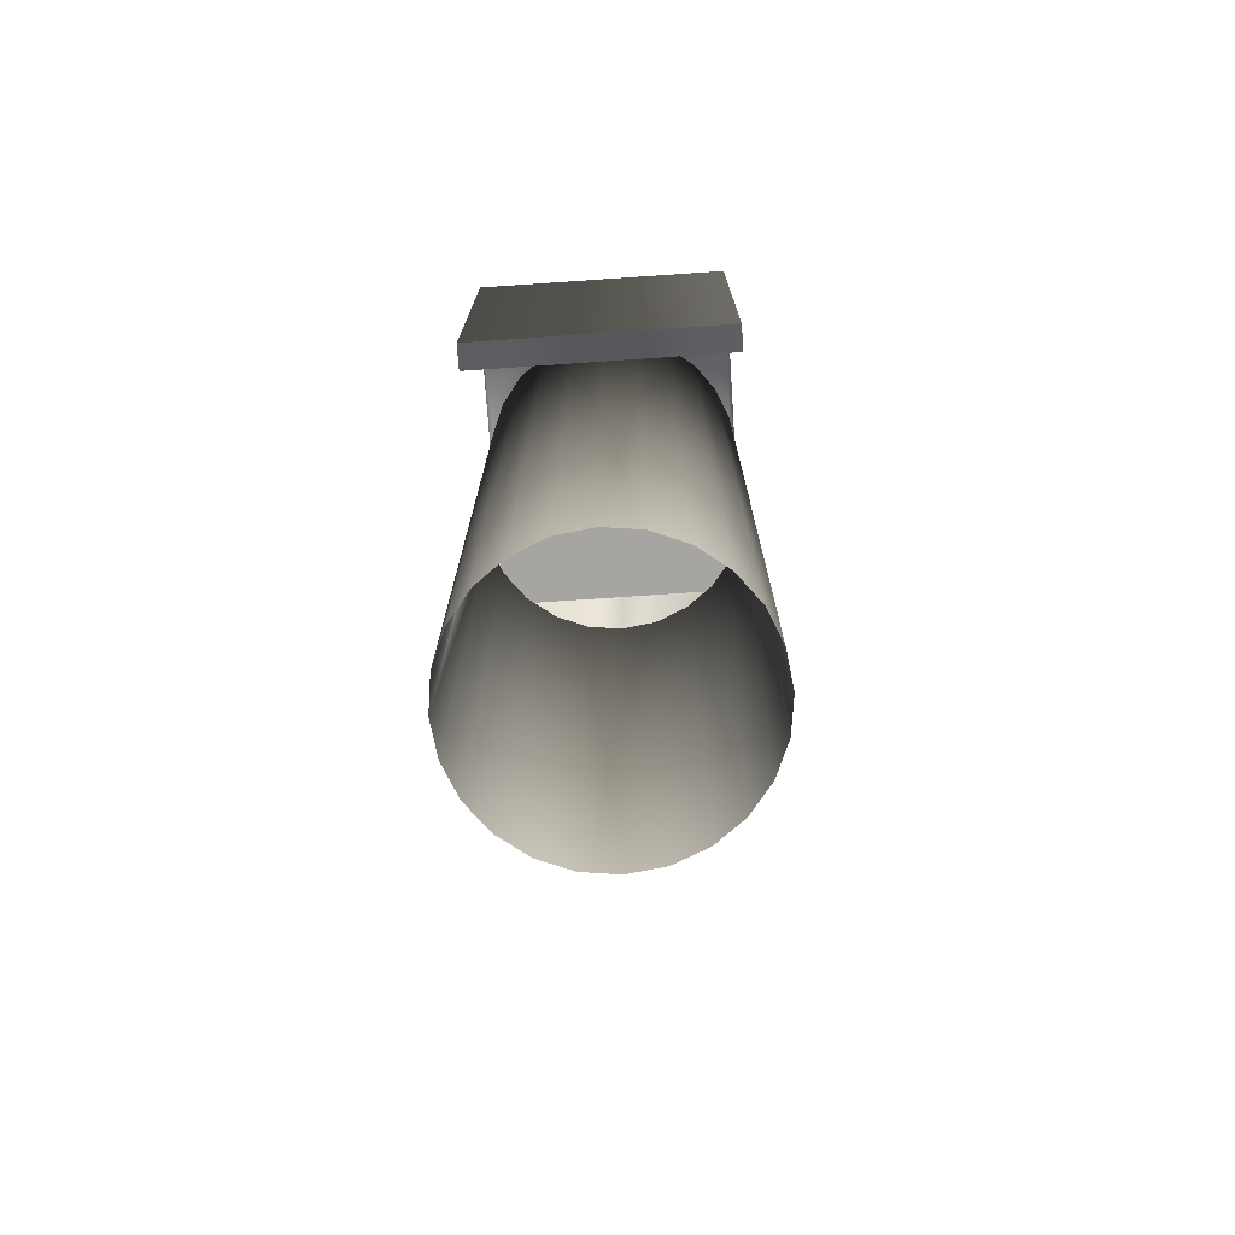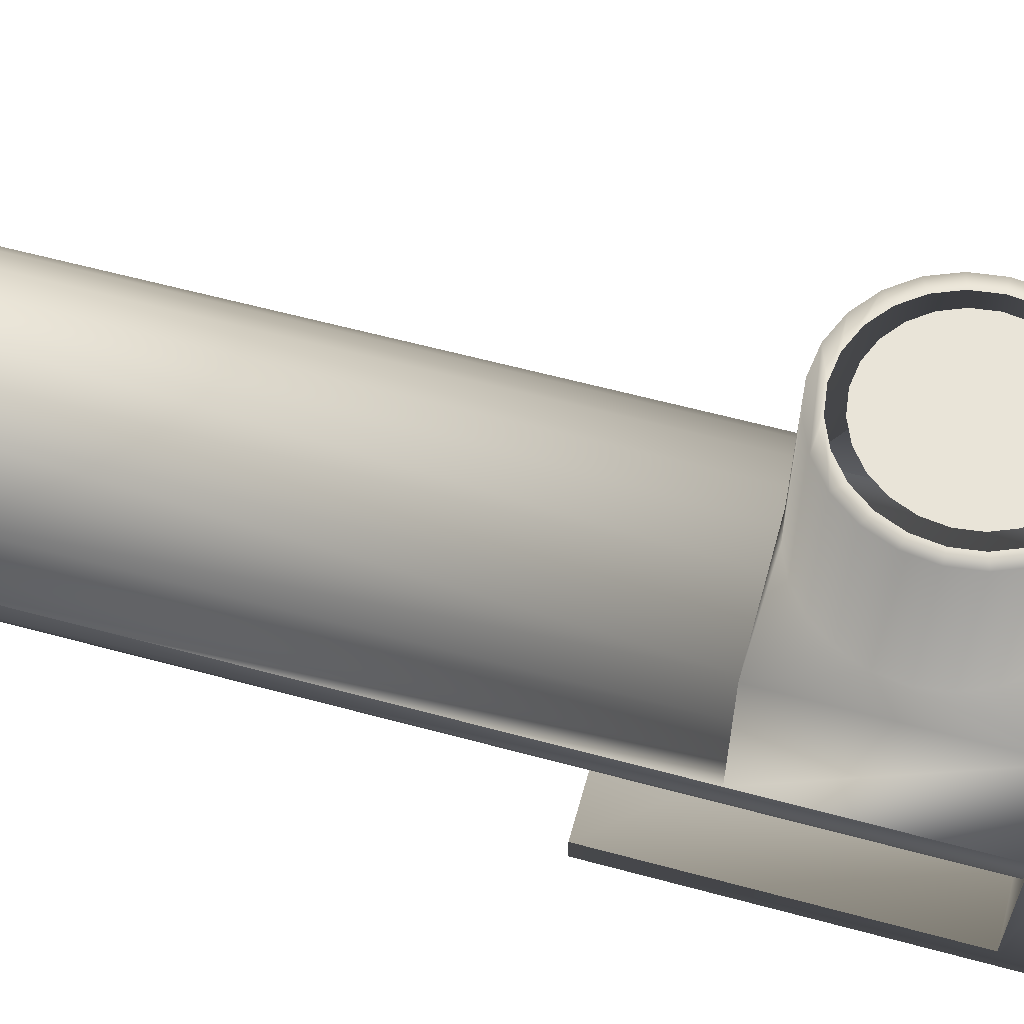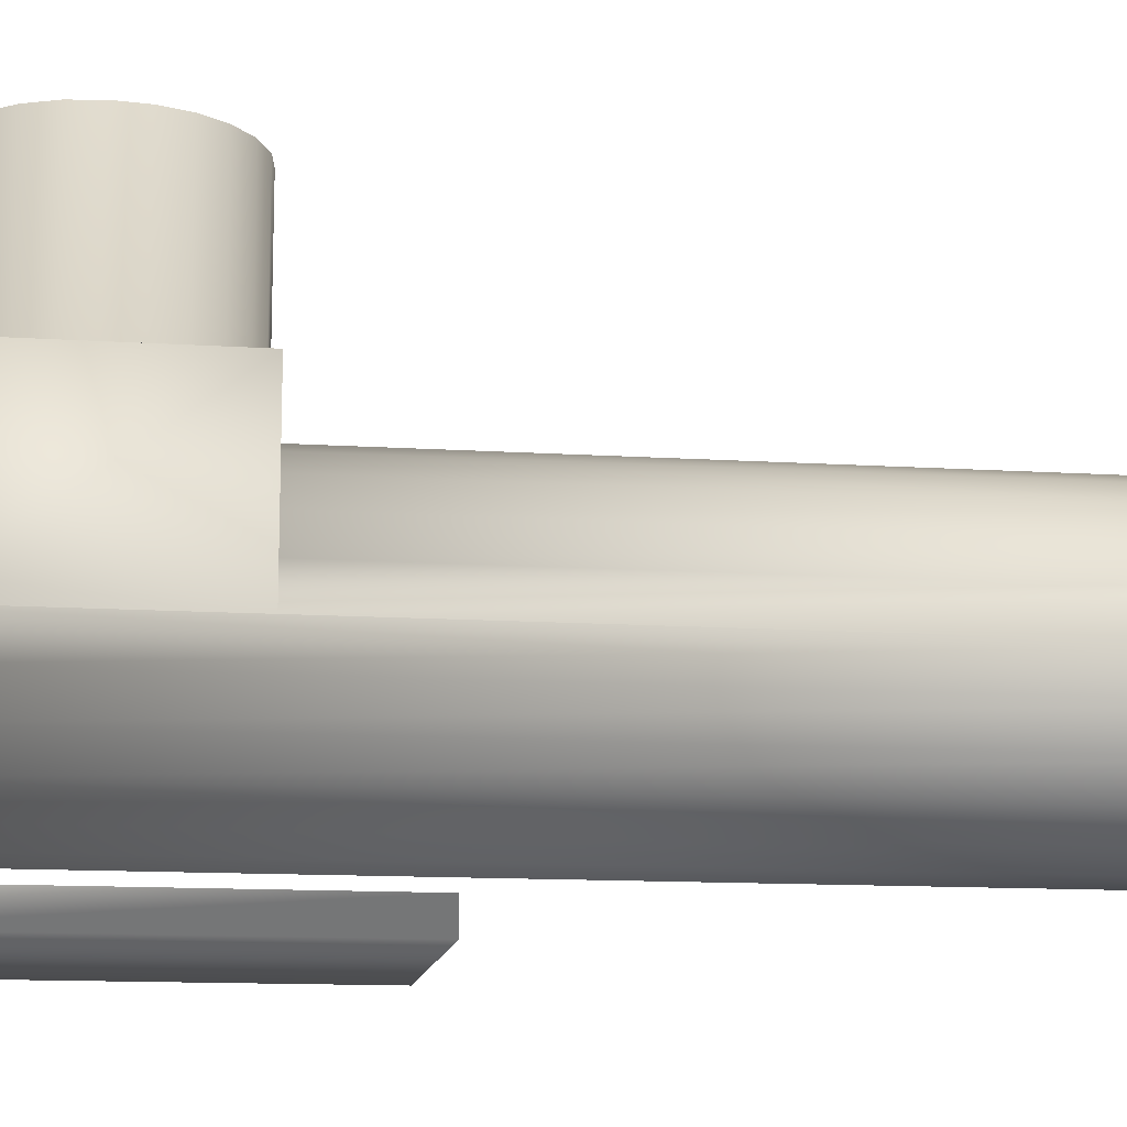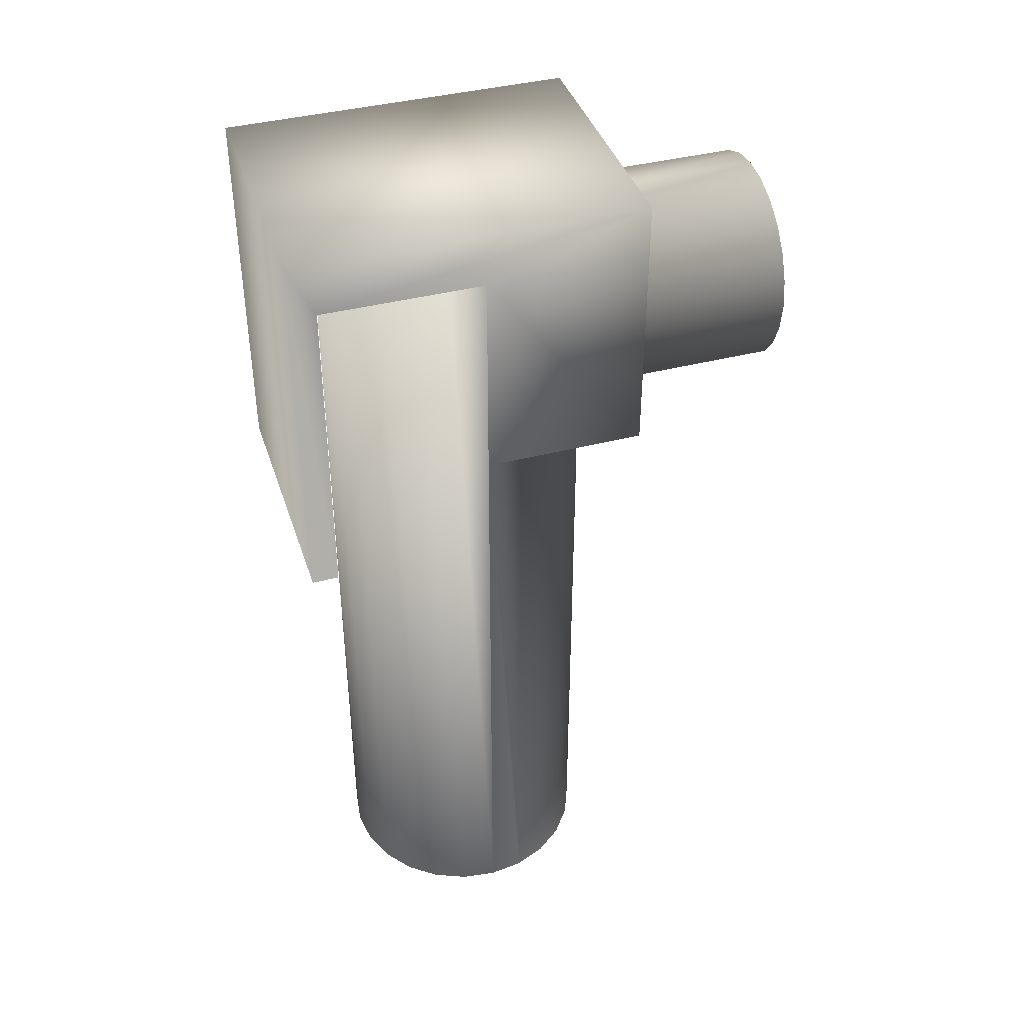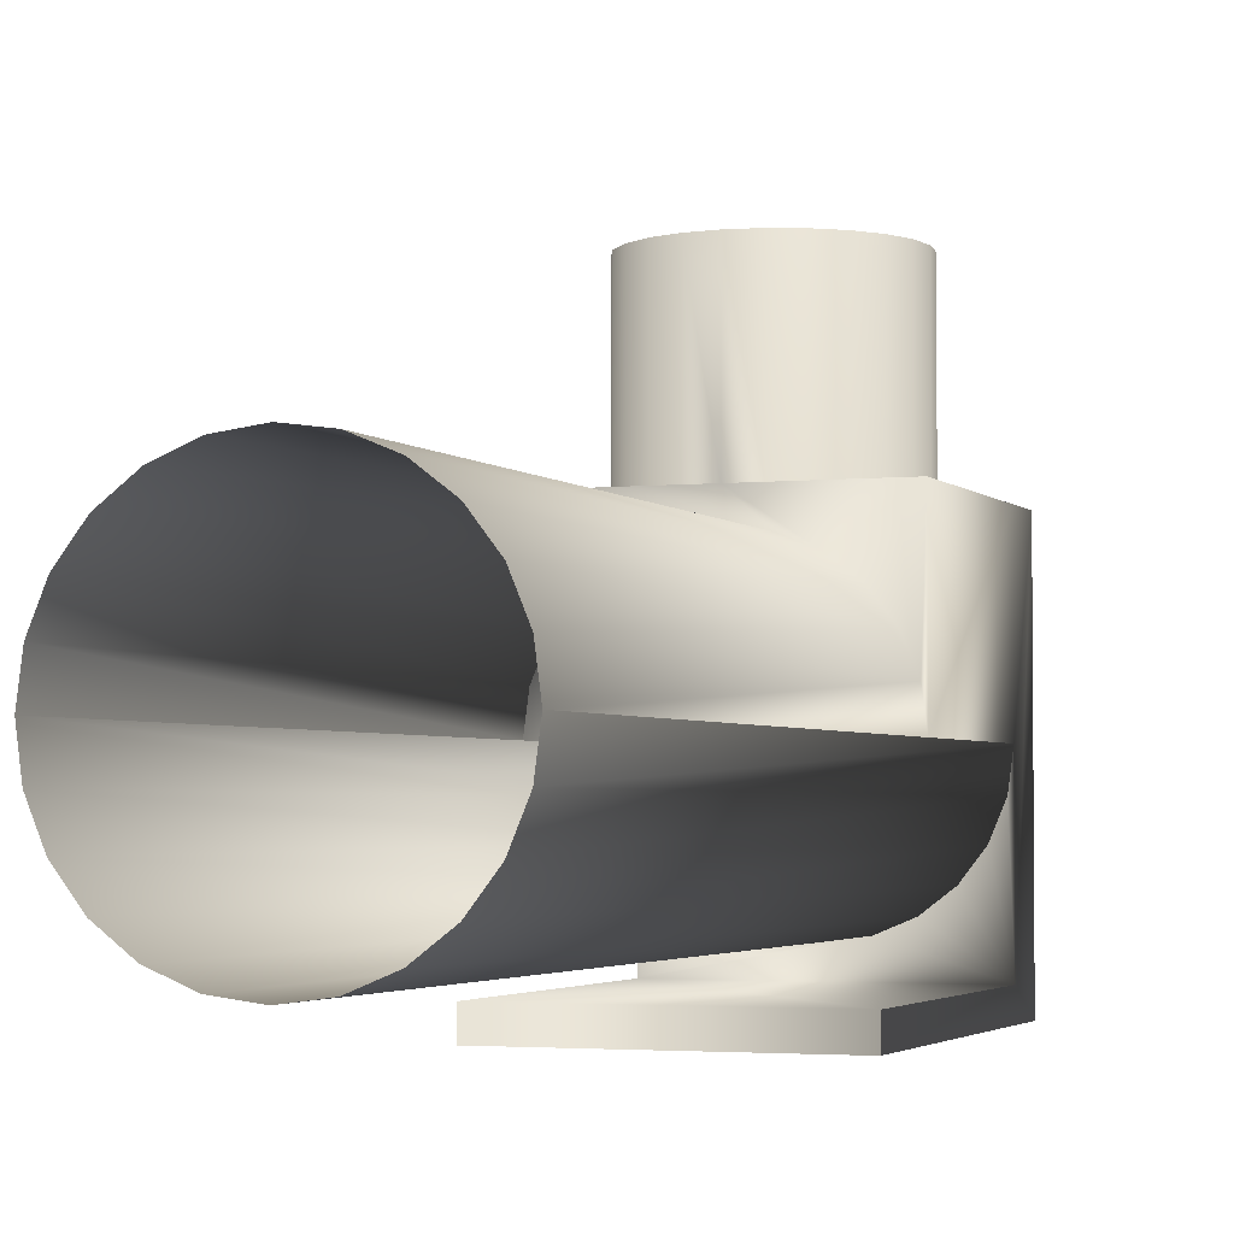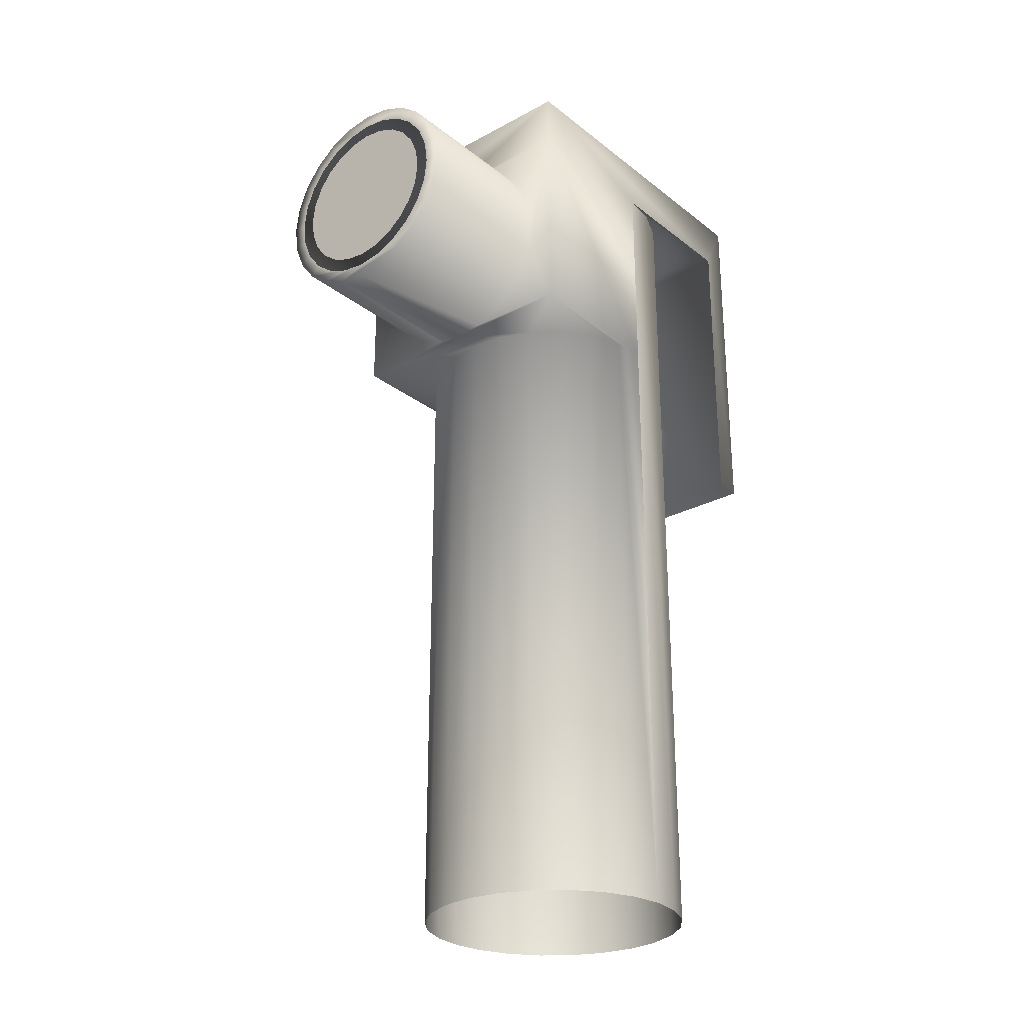
<metadata>
{"format":"obj","ext":"obj","renderer":"f3d","projection":"perspective","resolution":1024,"background":"white","views":[{"elev":-73.7,"azim":3.9,"up":"+Z"},{"elev":60.3,"azim":-74.5,"up":"+Y"},{"elev":-13.0,"azim":81.7,"up":"+Y"},{"elev":40.5,"azim":72.4,"up":"+Z"},{"elev":-3.1,"azim":-159.6,"up":"+Y"},{"elev":-27.0,"azim":-140.0,"up":"+Z"}]}
</metadata>
<code>
o G-__556185
v -7.33 -3.185 1.256
v -7.334 -3.185 1.154
v -7.33 -3.185 1.154
v -7.334 -3.185 1.256
v -7.326 -3.183 1.256
v -7.326 -3.183 1.154
v -7.319 -3.174 1.154
v -7.32 -3.177 1.256
v -7.32 -3.177 1.154
v -7.319 -3.174 1.256
v -7.318 -3.169 1.154
v -7.318 -3.169 1.256
v -7.318 -3.169 1.23
v -7.32 -3.161 1.154
v -7.319 -3.165 1.23
v -7.319 -3.165 1.154
v -7.32 -3.161 1.23
v -7.338 -3.185 1.154
v -7.338 -3.185 1.256
v -7.345 -3.158 1.23
v -7.348 -3.161 1.154
v -7.348 -3.161 1.23
v -7.345 -3.158 1.154
v -7.342 -3.156 1.154
v -7.342 -3.156 1.23
v -7.338 -3.154 1.154
v -7.338 -3.154 1.23
v -7.334 -3.154 1.23
v -7.33 -3.154 1.154
v -7.334 -3.154 1.154
v -7.33 -3.154 1.23
v -7.326 -3.156 1.154
v -7.326 -3.156 1.23
v -7.323 -3.158 1.154
v -7.323 -3.158 1.23
v -7.342 -3.183 1.154
v -7.342 -3.183 1.256
v -7.345 -3.181 1.154
v -7.345 -3.181 1.256
v -7.348 -3.177 1.256
v -7.348 -3.177 1.154
v -7.35 -3.174 1.256
v -7.35 -3.174 1.154
v -7.35 -3.165 1.154
v -7.35 -3.165 1.23
v -7.323 -3.181 1.256
v -7.323 -3.181 1.154
v -7.35 -3.169 1.154
v -7.35 -3.169 1.23
v -7.35 -3.15 1.23
v -7.334 -3.15 1.23
v -7.318 -3.15 1.23
v -7.338 -3.15 1.231
v -7.341 -3.15 1.232
v -7.343 -3.15 1.234
v -7.345 -3.15 1.237
v -7.346 -3.15 1.24
v -7.35 -3.15 1.256
v -7.347 -3.15 1.243
v -7.346 -3.15 1.246
v -7.345 -3.15 1.249
v -7.343 -3.15 1.252
v -7.341 -3.15 1.254
v -7.338 -3.15 1.255
v -7.334 -3.15 1.256
v -7.318 -3.15 1.256
v -7.331 -3.15 1.231
v -7.328 -3.15 1.232
v -7.325 -3.15 1.234
v -7.323 -3.15 1.237
v -7.322 -3.15 1.24
v -7.322 -3.15 1.243
v -7.322 -3.15 1.246
v -7.323 -3.15 1.249
v -7.325 -3.15 1.252
v -7.328 -3.15 1.254
v -7.331 -3.15 1.255
v -7.338 -3.131 1.231
v -7.331 -3.131 1.231
v -7.334 -3.131 1.23
v -7.341 -3.131 1.232
v -7.334 -3.131 1.232
v -7.337 -3.131 1.232
v -7.343 -3.131 1.234
v -7.34 -3.131 1.233
v -7.342 -3.131 1.235
v -7.345 -3.131 1.237
v -7.344 -3.131 1.238
v -7.346 -3.131 1.24
v -7.345 -3.131 1.24
v -7.347 -3.131 1.243
v -7.345 -3.131 1.243
v -7.346 -3.131 1.246
v -7.345 -3.131 1.246
v -7.344 -3.131 1.249
v -7.345 -3.131 1.249
v -7.342 -3.131 1.251
v -7.343 -3.131 1.252
v -7.34 -3.131 1.253
v -7.341 -3.131 1.254
v -7.337 -3.131 1.254
v -7.334 -3.131 1.254
v -7.338 -3.131 1.255
v -7.328 -3.131 1.232
v -7.331 -3.131 1.232
v -7.325 -3.131 1.234
v -7.329 -3.131 1.233
v -7.326 -3.131 1.235
v -7.323 -3.131 1.237
v -7.325 -3.131 1.238
v -7.322 -3.131 1.24
v -7.324 -3.131 1.24
v -7.322 -3.131 1.243
v -7.323 -3.131 1.243
v -7.324 -3.131 1.246
v -7.322 -3.131 1.246
v -7.325 -3.131 1.249
v -7.323 -3.131 1.249
v -7.326 -3.131 1.251
v -7.325 -3.131 1.252
v -7.329 -3.131 1.253
v -7.328 -3.131 1.254
v -7.331 -3.131 1.254
v -7.331 -3.131 1.255
v -7.334 -3.131 1.256
v -7.35 -3.169 1.256
v -7.35 -3.15 1.262
v -7.318 -3.15 1.262
v -7.35 -3.192 1.262
v -7.35 -3.188 1.256
v -7.35 -3.192 1.218
v -7.35 -3.188 1.218
v -7.318 -3.188 1.218
v -7.318 -3.192 1.262
v -7.318 -3.192 1.218
v -7.318 -3.188 1.256
v -7.334 -3.131 1.234
v -7.337 -3.131 1.234
v -7.339 -3.131 1.235
v -7.341 -3.131 1.236
v -7.342 -3.131 1.238
v -7.343 -3.131 1.241
v -7.344 -3.131 1.243
v -7.343 -3.131 1.246
v -7.342 -3.131 1.248
v -7.341 -3.131 1.25
v -7.339 -3.131 1.251
v -7.337 -3.131 1.252
v -7.334 -3.131 1.253
v -7.332 -3.131 1.234
v -7.329 -3.131 1.235
v -7.328 -3.131 1.236
v -7.326 -3.131 1.238
v -7.325 -3.131 1.241
v -7.325 -3.131 1.243
v -7.325 -3.131 1.246
v -7.326 -3.131 1.248
v -7.328 -3.131 1.25
v -7.329 -3.131 1.251
v -7.332 -3.131 1.252
v -7.334 -3.131 1.235
v -7.336 -3.131 1.235
v -7.338 -3.131 1.236
v -7.34 -3.131 1.238
v -7.341 -3.131 1.239
v -7.342 -3.131 1.241
v -7.342 -3.131 1.243
v -7.342 -3.131 1.245
v -7.341 -3.131 1.247
v -7.34 -3.131 1.249
v -7.338 -3.131 1.25
v -7.336 -3.131 1.251
v -7.334 -3.131 1.251
v -7.332 -3.131 1.235
v -7.33 -3.131 1.236
v -7.329 -3.131 1.238
v -7.327 -3.131 1.239
v -7.327 -3.131 1.241
v -7.326 -3.131 1.243
v -7.327 -3.131 1.245
v -7.327 -3.131 1.247
v -7.329 -3.131 1.249
v -7.33 -3.131 1.25
v -7.332 -3.131 1.251
f 1 2 3
f 2 1 4
f 5 3 6
f 1 3 5
f 7 8 9
f 8 7 10
f 11 10 7
f 10 11 12
f 12 11 13
f 14 15 16
f 15 14 17
f 16 13 11
f 13 16 15
f 4 18 2
f 18 4 19
f 20 21 22
f 21 20 23
f 20 24 23
f 24 20 25
f 25 26 24
f 26 25 27
f 28 29 30
f 29 28 31
f 31 32 29
f 32 31 33
f 33 34 32
f 34 33 35
f 34 17 14
f 17 34 35
f 19 36 18
f 36 19 37
f 37 38 36
f 38 37 39
f 40 38 39
f 38 40 41
f 42 41 40
f 41 42 43
f 22 44 45
f 44 22 21
f 9 46 47
f 46 9 8
f 46 6 47
f 6 46 5
f 27 30 26
f 30 27 28
f 45 48 49
f 48 45 44
f 50 45 49
f 45 50 22
f 22 50 20
f 20 50 25
f 25 50 51
f 25 51 27
f 27 51 28
f 28 51 52
f 28 52 31
f 31 52 33
f 33 52 35
f 35 52 17
f 17 52 15
f 15 52 13
f 50 53 51
f 53 50 54
f 54 50 55
f 55 50 56
f 56 50 57
f 57 50 58
f 57 58 59
f 59 58 60
f 60 58 61
f 61 58 62
f 62 58 63
f 63 58 64
f 64 58 65
f 52 12 13
f 12 52 66
f 67 52 51
f 52 67 68
f 52 68 69
f 52 69 70
f 52 70 71
f 52 71 66
f 66 71 72
f 66 72 73
f 66 73 74
f 66 74 75
f 66 75 76
f 66 76 77
f 66 77 65
f 78 79 80
f 79 78 81
f 79 81 82
f 82 81 83
f 83 81 84
f 83 84 85
f 85 84 86
f 86 84 87
f 86 87 88
f 88 87 89
f 88 89 90
f 90 89 91
f 90 91 92
f 92 91 93
f 92 93 94
f 94 93 95
f 95 93 96
f 95 96 97
f 97 96 98
f 97 98 99
f 99 98 100
f 99 100 101
f 101 100 102
f 102 100 103
f 82 104 79
f 104 82 105
f 104 105 106
f 106 105 107
f 106 107 108
f 106 108 109
f 109 108 110
f 109 110 111
f 111 110 112
f 111 112 113
f 113 112 114
f 113 114 115
f 113 115 116
f 116 115 117
f 116 117 118
f 118 117 119
f 118 119 120
f 120 119 121
f 120 121 122
f 122 121 123
f 122 123 102
f 122 102 124
f 124 102 103
f 124 103 125
f 65 103 64
f 103 65 125
f 77 125 65
f 125 77 124
f 76 124 77
f 124 76 122
f 75 122 76
f 122 75 120
f 118 75 74
f 75 118 120
f 116 74 73
f 74 116 118
f 113 73 72
f 73 113 116
f 111 72 71
f 72 111 113
f 109 71 70
f 71 109 111
f 106 70 69
f 70 106 109
f 106 68 104
f 68 106 69
f 104 67 79
f 67 104 68
f 79 51 80
f 51 79 67
f 80 53 78
f 53 80 51
f 78 54 81
f 54 78 53
f 81 55 84
f 55 81 54
f 87 55 56
f 55 87 84
f 89 56 57
f 56 89 87
f 91 57 59
f 57 91 89
f 93 59 60
f 59 93 91
f 96 60 61
f 60 96 93
f 98 61 62
f 61 98 96
f 63 98 62
f 98 63 100
f 64 100 63
f 100 64 103
f 42 12 126
f 12 42 40
f 12 40 39
f 12 39 37
f 12 37 19
f 12 19 4
f 1 12 4
f 12 1 5
f 12 5 46
f 12 46 8
f 12 8 10
f 12 58 126
f 58 12 65
f 65 12 66
f 126 43 42
f 43 126 48
f 48 126 49
f 58 49 126
f 49 58 50
f 127 65 58
f 65 127 66
f 66 127 128
f 129 130 131
f 130 129 127
f 130 127 126
f 126 127 58
f 132 131 130
f 133 134 135
f 134 133 136
f 134 136 128
f 128 136 12
f 128 12 66
f 134 127 129
f 127 134 128
f 134 131 135
f 131 134 129
f 130 42 126
f 42 130 40
f 40 130 39
f 39 130 37
f 37 130 19
f 19 130 136
f 19 136 4
f 1 4 136
f 1 136 5
f 5 136 46
f 46 136 8
f 8 136 10
f 10 136 12
f 135 132 131
f 132 135 133
f 136 132 133
f 132 136 130
f 138 150 137
f 150 138 139
f 150 139 151
f 151 139 161
f 161 139 162
f 162 139 140
f 162 140 163
f 163 140 164
f 164 140 141
f 164 141 165
f 165 141 142
f 165 142 166
f 166 142 143
f 166 143 167
f 167 143 144
f 167 144 168
f 168 144 169
f 169 144 145
f 169 145 170
f 170 145 146
f 170 146 171
f 171 146 147
f 171 147 172
f 172 147 173
f 151 174 152
f 174 151 161
f 152 174 175
f 152 175 176
f 152 176 153
f 153 176 177
f 153 177 154
f 154 177 178
f 154 178 155
f 155 178 179
f 155 179 180
f 155 180 156
f 156 180 181
f 156 181 157
f 157 181 182
f 157 182 158
f 158 182 183
f 158 183 159
f 159 183 184
f 159 184 173
f 159 173 147
f 159 147 148
f 159 148 160
f 160 148 149
f 162 174 161
f 174 162 163
f 174 163 175
f 175 163 164
f 175 164 176
f 176 164 165
f 176 165 177
f 177 165 166
f 177 166 178
f 178 166 167
f 178 167 179
f 179 167 168
f 179 168 180
f 180 168 169
f 180 169 181
f 181 169 170
f 181 170 182
f 182 170 171
f 182 171 183
f 183 171 172
f 183 172 184
f 184 172 173

</code>
